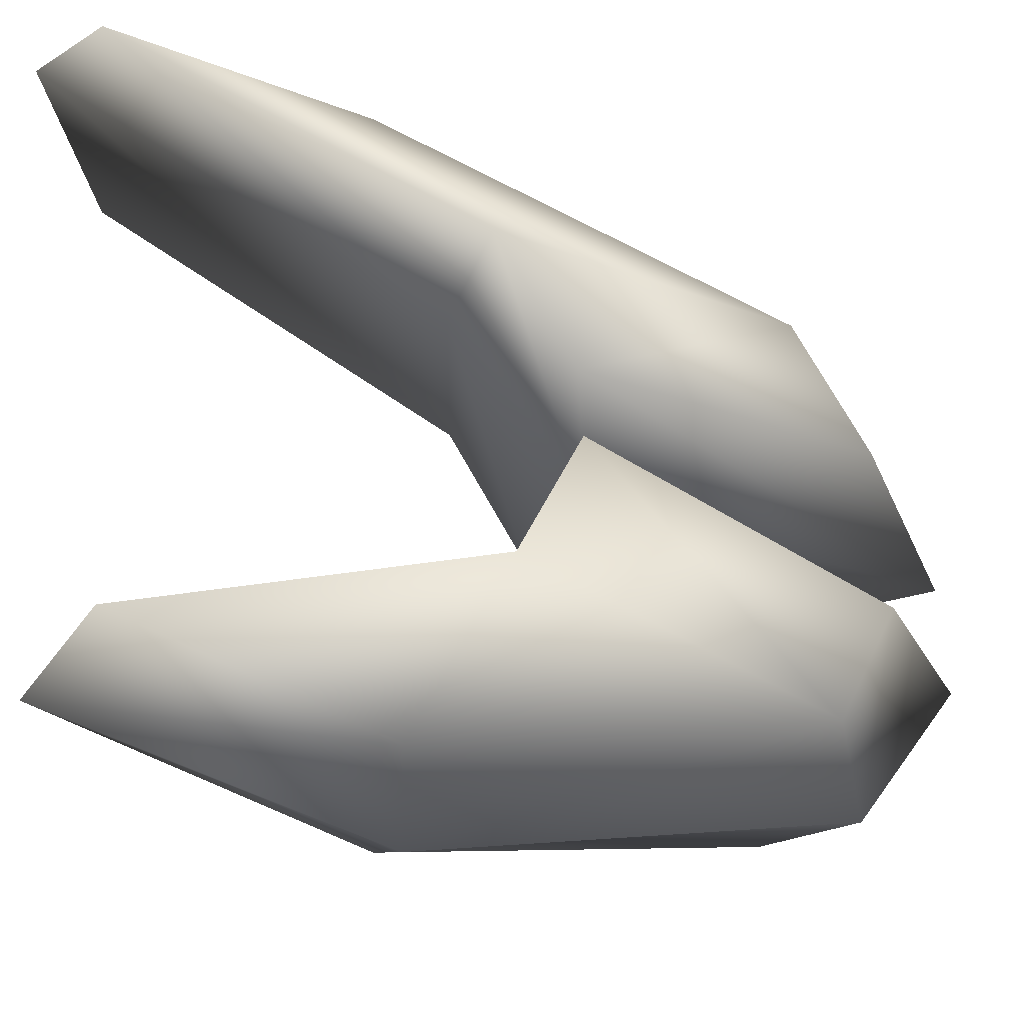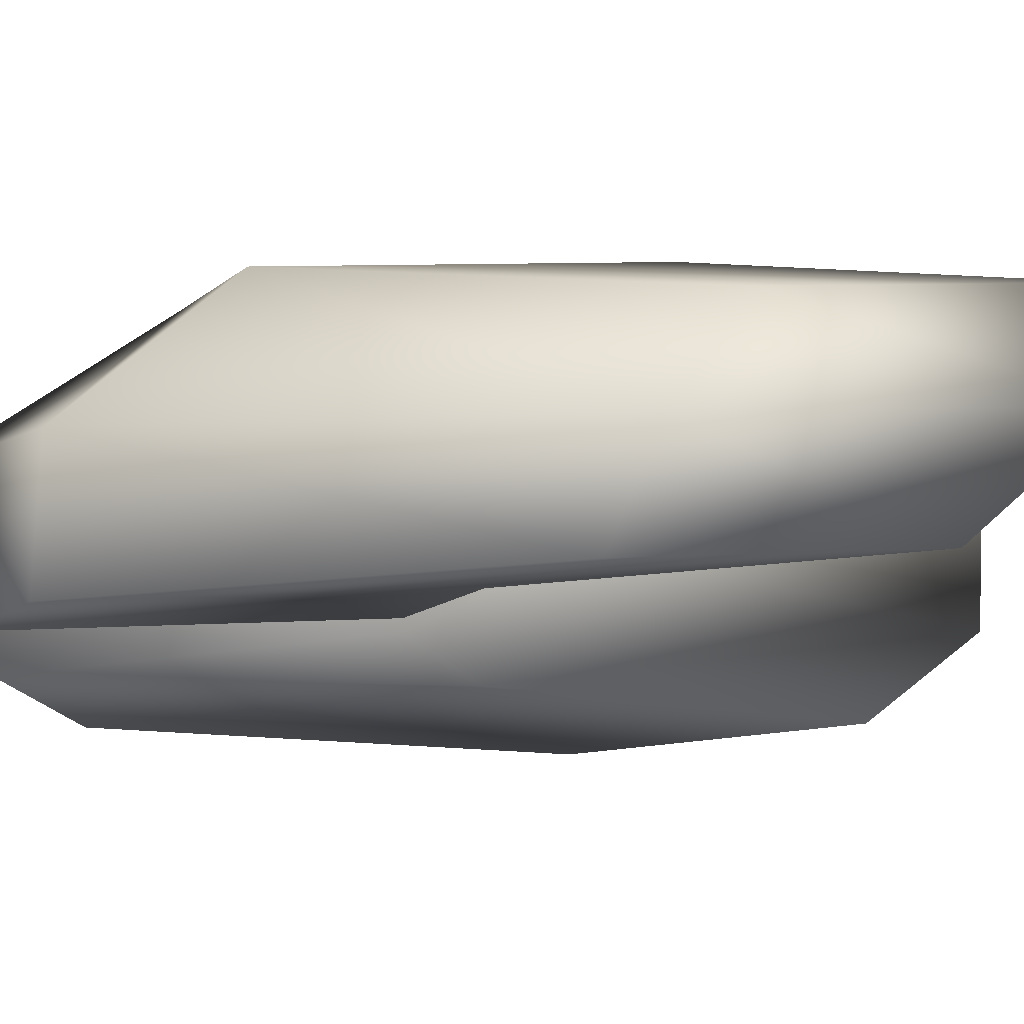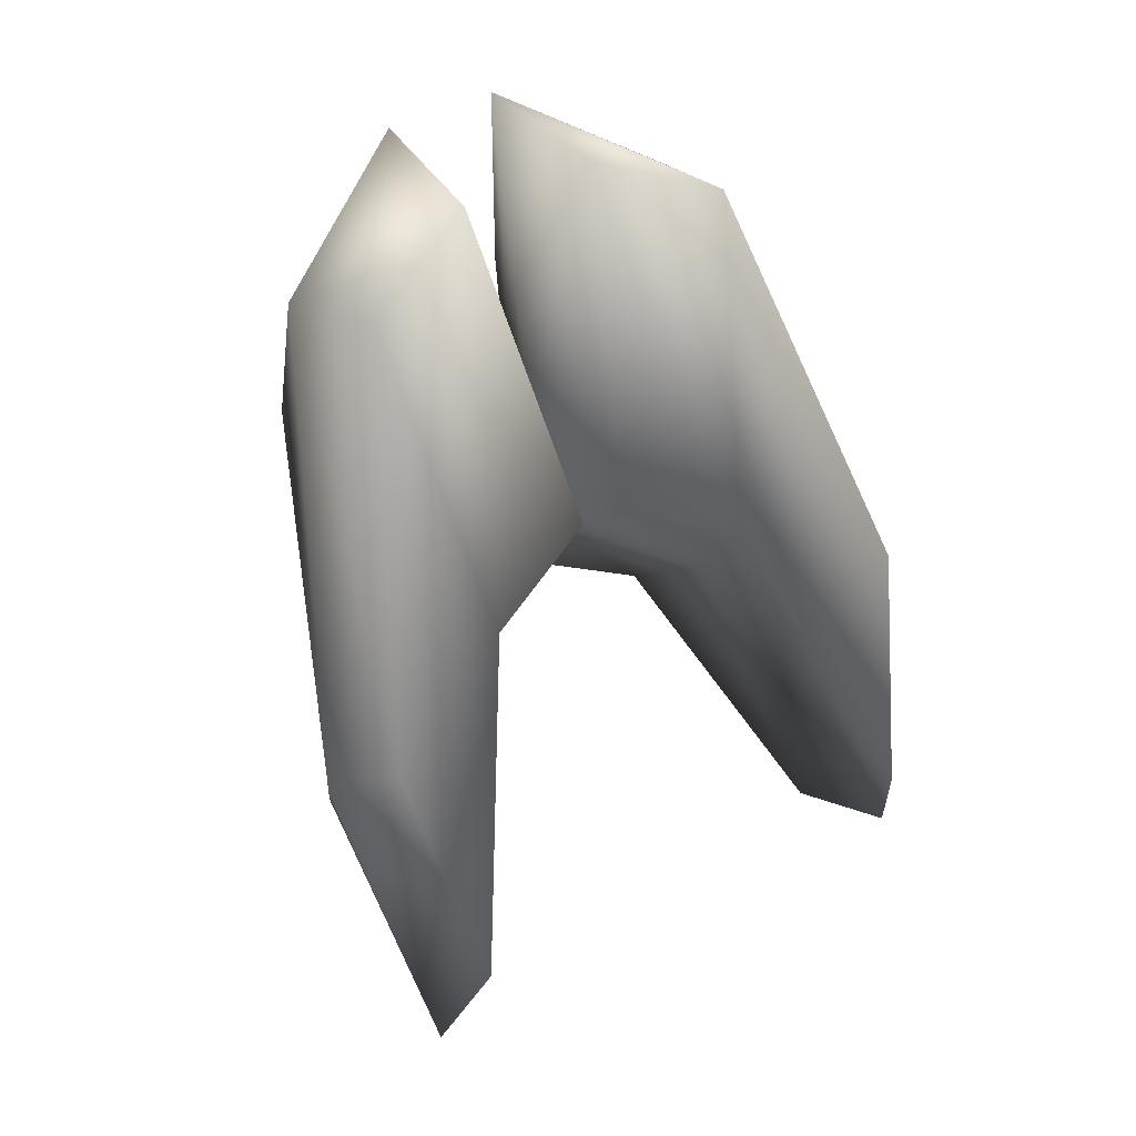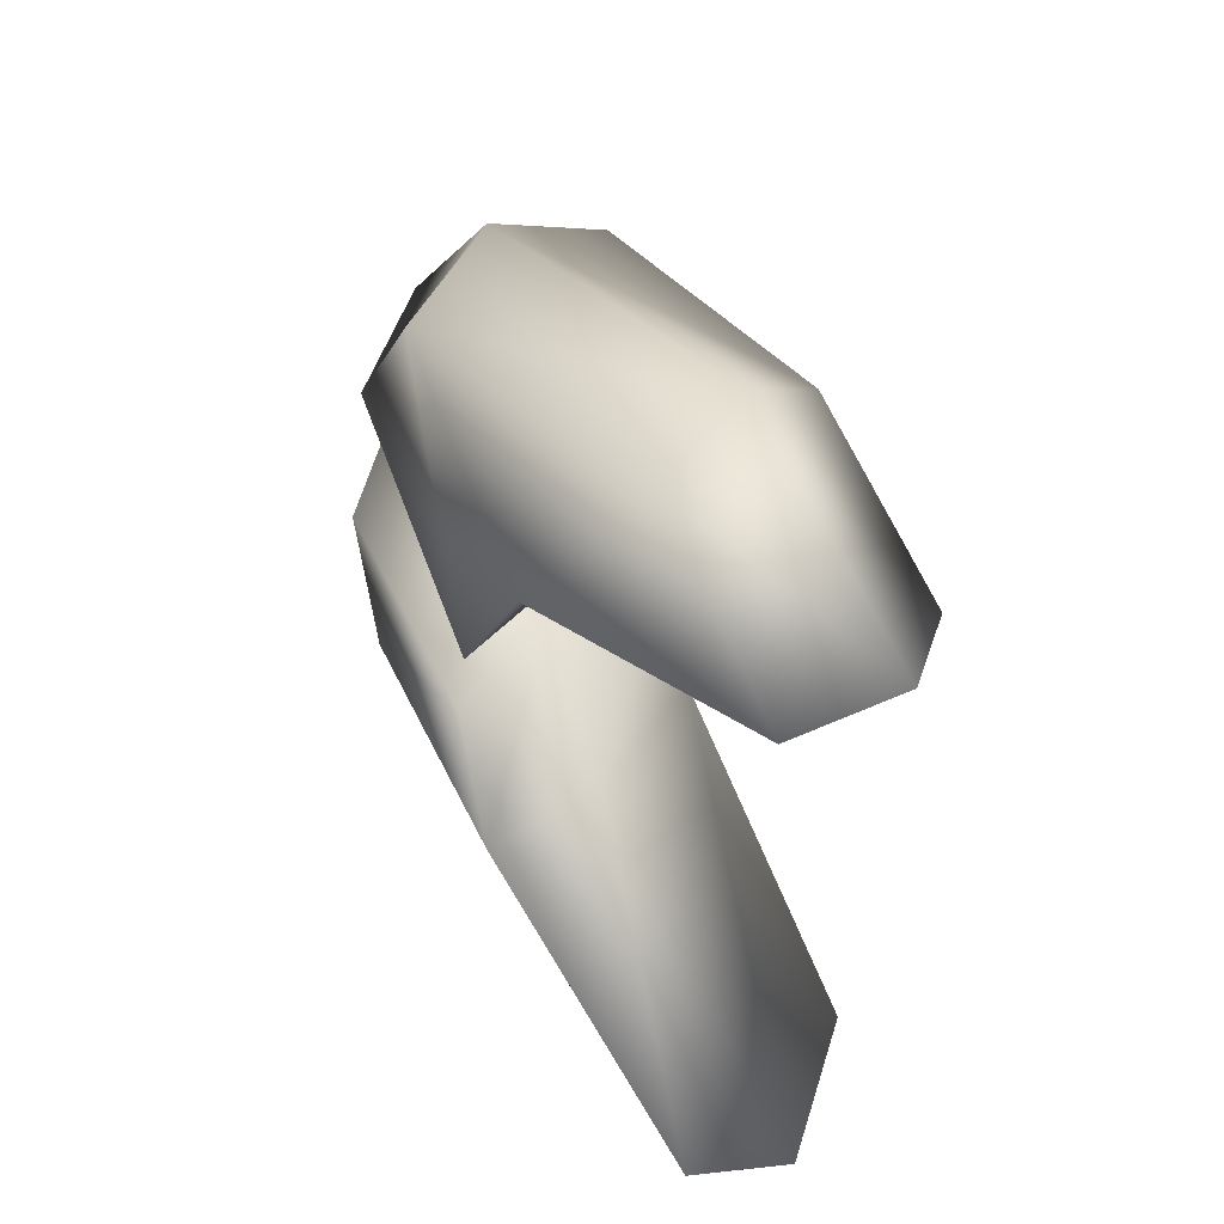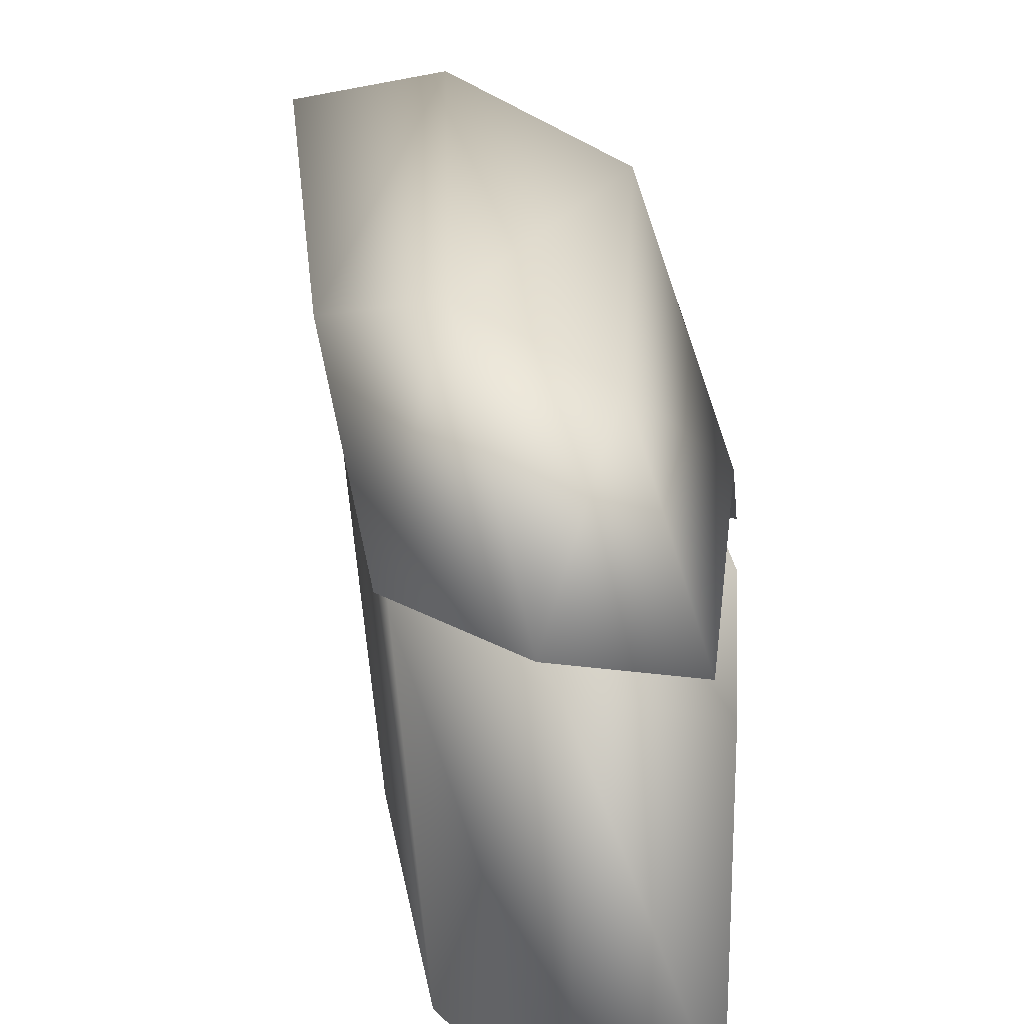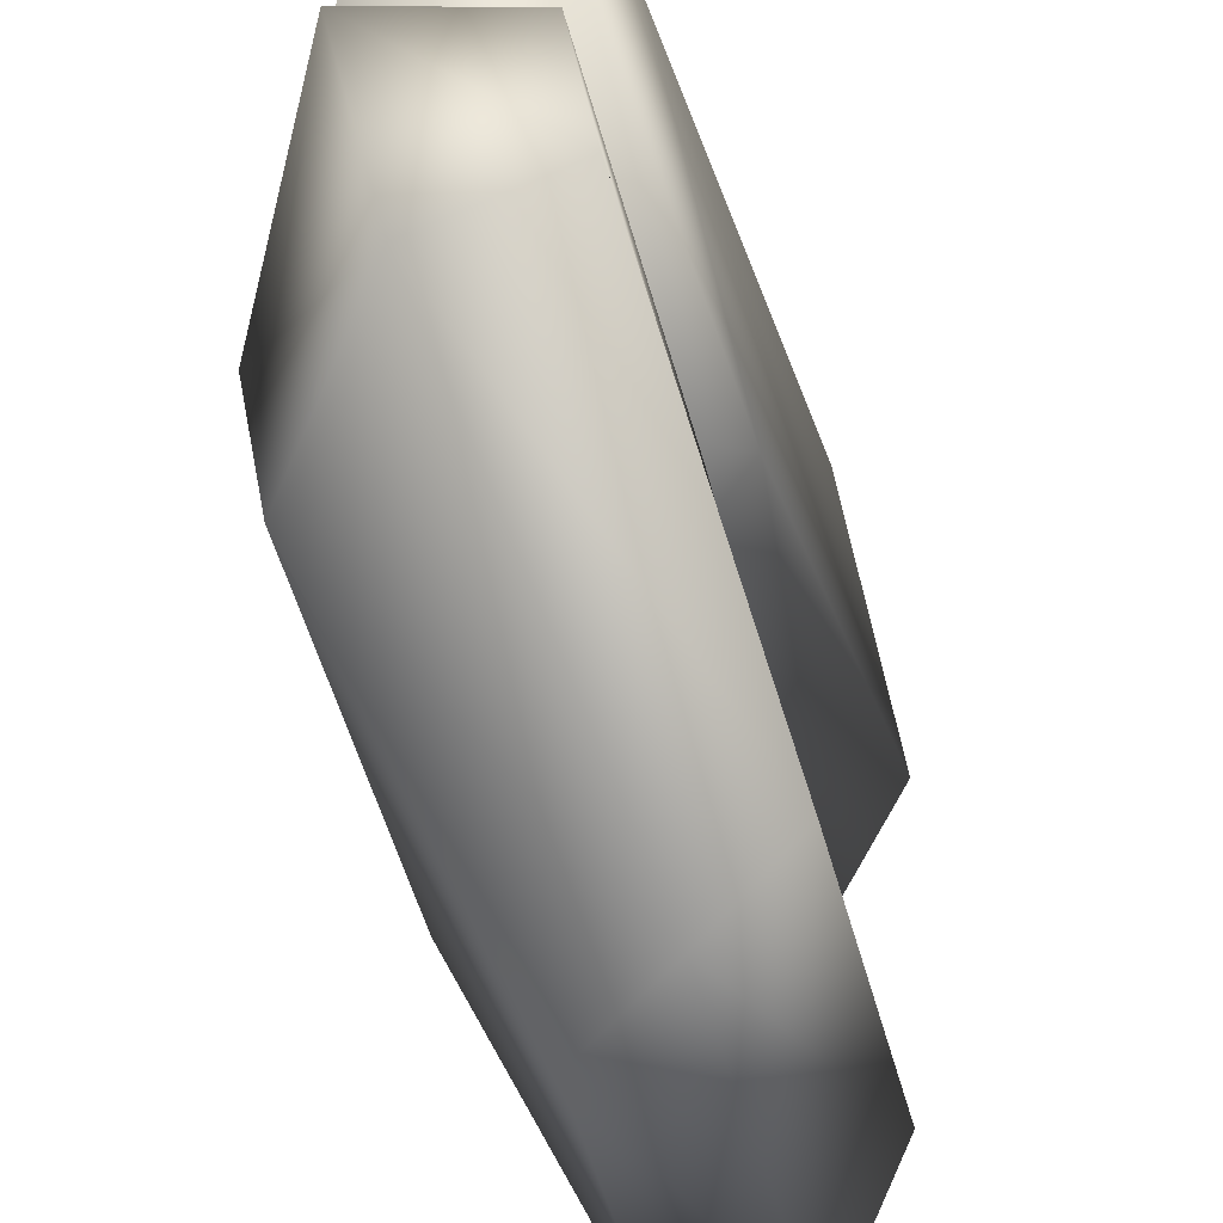
<metadata>
{"format":"obj","ext":"obj","renderer":"f3d","projection":"perspective","resolution":1024,"background":"white","views":[{"elev":-26.9,"azim":-150.9,"up":"+Y"},{"elev":66.3,"azim":65.4,"up":"+Y"},{"elev":48.3,"azim":56.0,"up":"+Z"},{"elev":-51.5,"azim":-11.0,"up":"+Z"},{"elev":42.3,"azim":148.8,"up":"+Y"},{"elev":-63.7,"azim":-4.8,"up":"+Y"}]}
</metadata>
<code>
g Cube.027
v -0.006755 0.005618 0.00986
v -0.008501 0.001328 0.01185
v -0.01284 0.00305 0.02398
v -0.0111 0.00734 0.02199
v -0.0008669 0.009582 -0.002013
v -0.004229 0.01092 0.00738
v -0.01855 0.002726 0.02338
v -0.01565 0.008164 0.01974
v -0.01276 0.0008895 0.008023
v -0.008501 0.001328 0.01185
v -0.01562 0.001836 0.002201
v -0.01996 0.003558 0.01433
v -0.006865 0.01244 0.004354
v -0.0008669 0.009582 -0.002013
v -0.01822 0.007848 0.01235
v -0.01562 0.001836 0.002201
v -0.01388 0.006126 0.0002156
v -0.009744 0.01131 -8.902e-05
v -0.006381 0.009976 -0.009482
v -0.002382 0.01102 -0.007539
v -0.006755 0.005618 0.00986
v -0.006381 0.009976 -0.009482
v -0.009859 0.006328 0.00438
v -0.008501 0.001328 0.01185
v -0.01388 0.006126 0.0002156
v -0.01276 0.0008895 0.008023
v -0.01562 0.001836 0.002201
v -0.007492 -0.00443 0.009815
v -0.01319 -0.001715 0.02395
v -0.008606 -0.0001033 0.01184
v -0.01208 -0.006041 0.02193
v -0.002196 -0.008533 -0.002095
v -0.005748 -0.009781 0.007286
v -0.01884 -0.001243 0.02336
v -0.01674 -0.006744 0.01967
v -0.01279 0.0004471 0.008021
v -0.008606 -0.0001033 0.01184
v -0.01579 -0.0004202 0.002191
v -0.02037 -0.002032 0.01431
v -0.008602 -0.01123 0.004247
v -0.002196 -0.008533 -0.002095
v -0.01926 -0.006358 0.01228
v -0.01579 -0.0004202 0.002191
v -0.01467 -0.004747 0.0001665
v -0.01131 -0.01003 -0.0001853
v -0.007758 -0.008779 -0.009567
v -0.003919 -0.009925 -0.007634
v -0.007492 -0.00443 0.009815
v -0.007758 -0.008779 -0.009567
v -0.01069 -0.005054 0.004329
v -0.008606 -0.0001033 0.01184
v -0.01467 -0.004747 0.0001665
v -0.01279 0.0004471 0.008021
v -0.01579 -0.0004202 0.002191
g Cube.027_0
f 3 2 1
f 4 3 1
f 4 1 5
f 6 4 5
f 7 3 4
f 8 4 6
f 8 7 4
f 7 9 3
f 9 10 3
f 11 9 7
f 12 11 7
f 12 7 8
f 13 8 6
f 13 6 14
f 15 12 8
f 15 8 13
f 16 12 15
f 17 16 15
f 17 15 18
f 18 15 13
f 19 17 18
f 20 13 14
f 18 13 20
f 20 14 21
f 22 18 20
f 23 20 21
f 22 20 23
f 23 21 24
f 25 22 23
f 26 23 24
f 25 23 26
f 27 25 26
f 30 29 28
f 29 31 28
f 28 31 32
f 31 33 32
f 29 34 31
f 31 35 33
f 34 35 31
f 36 34 29
f 37 36 29
f 36 38 34
f 38 39 34
f 34 39 35
f 35 40 33
f 33 40 41
f 39 42 35
f 35 42 40
f 39 43 42
f 43 44 42
f 42 44 45
f 42 45 40
f 44 46 45
f 40 47 41
f 40 45 47
f 41 47 48
f 45 49 47
f 47 50 48
f 47 49 50
f 48 50 51
f 49 52 50
f 50 53 51
f 50 52 53
f 52 54 53

</code>
